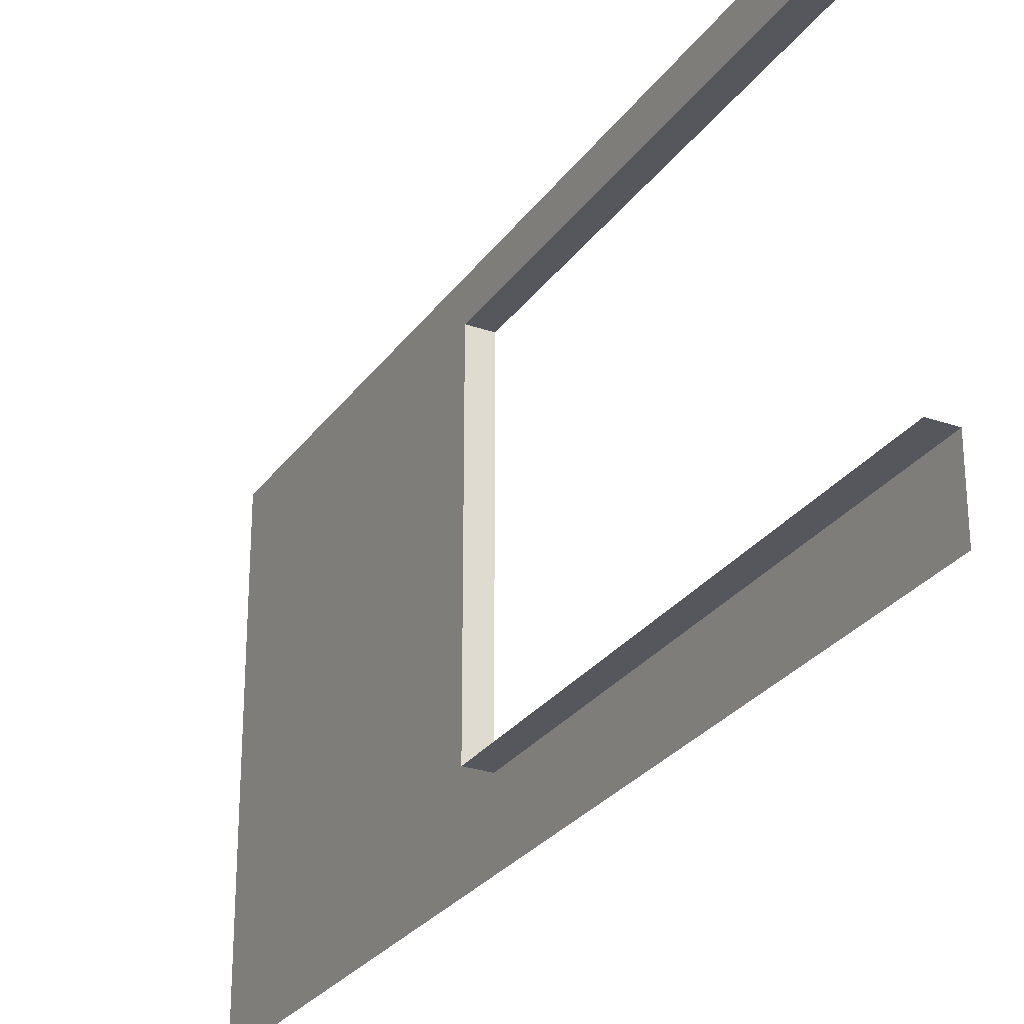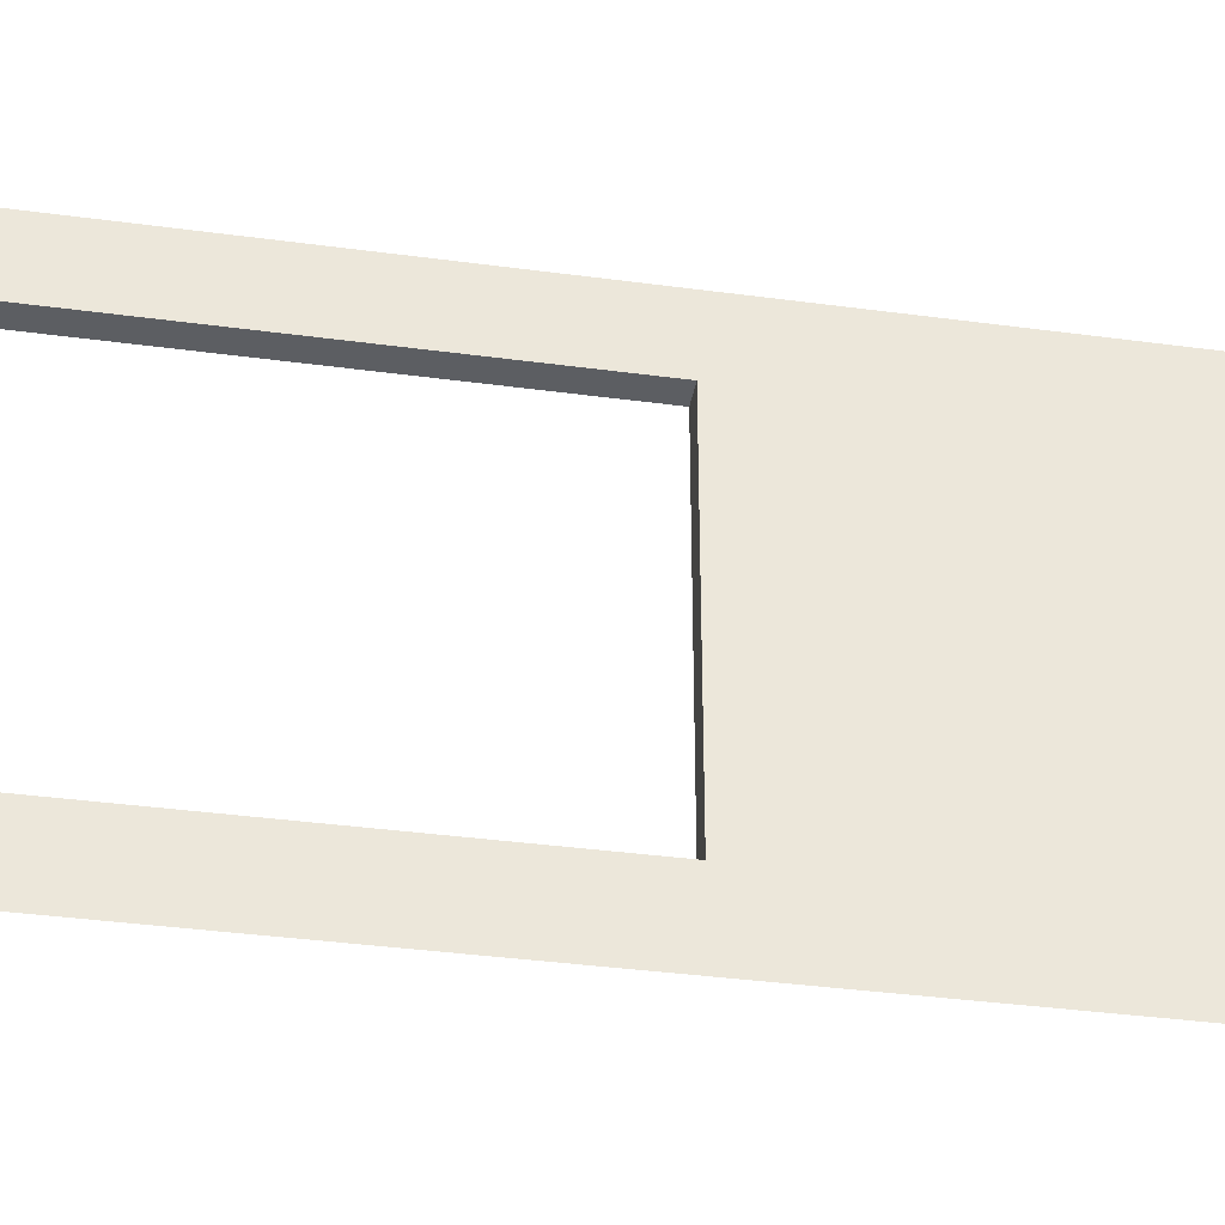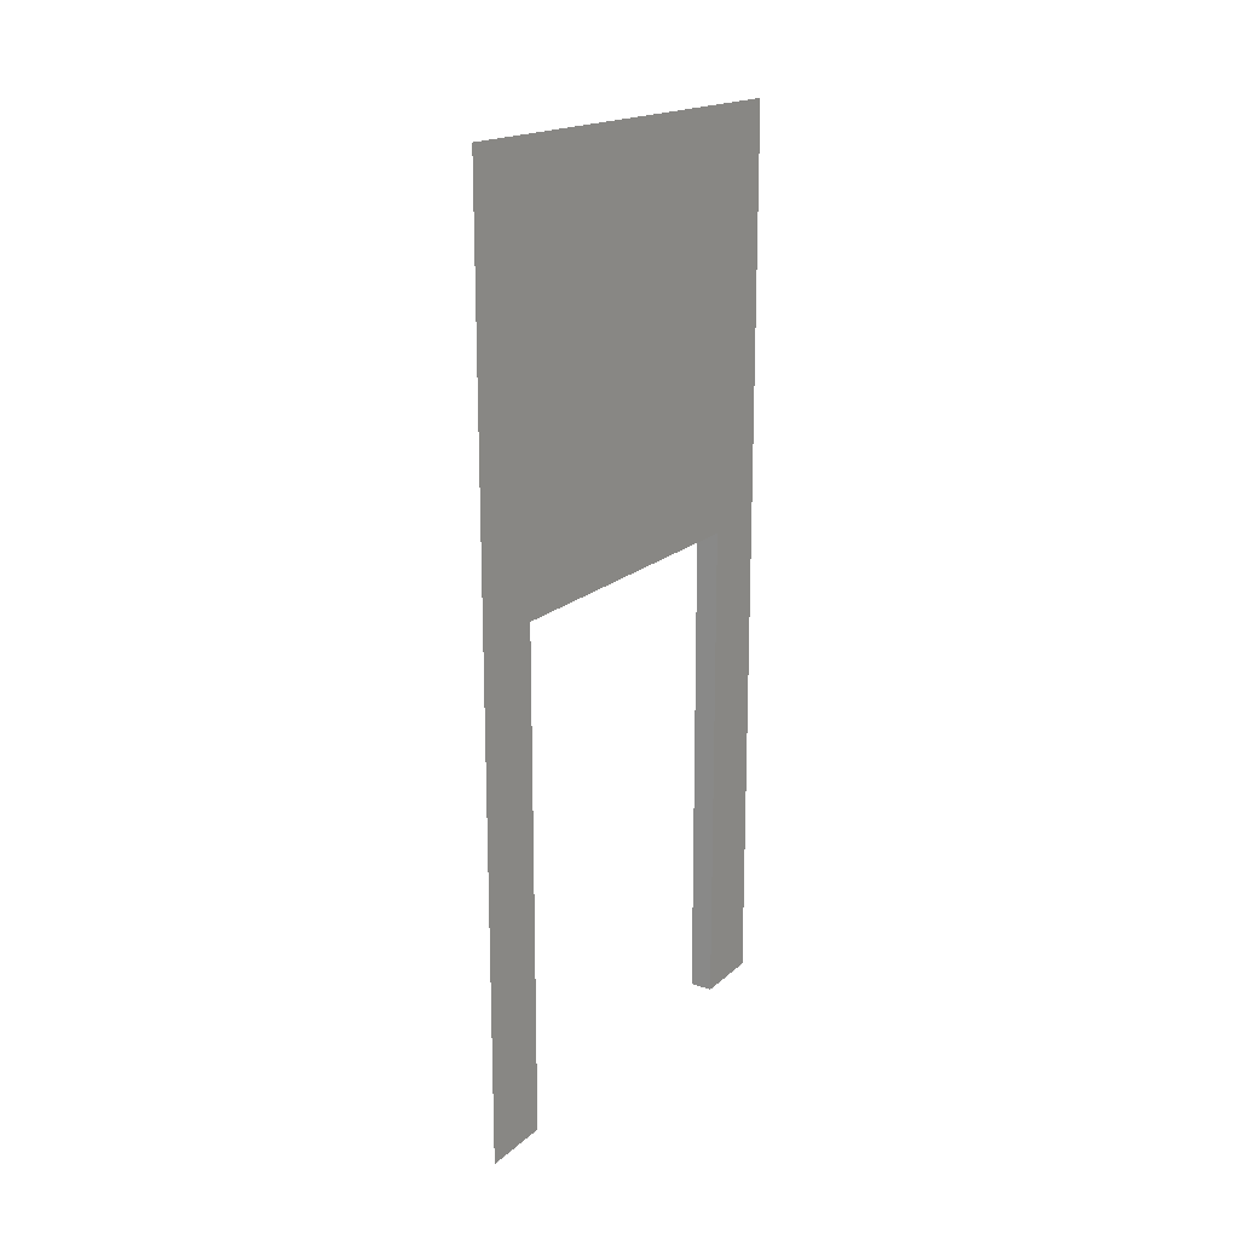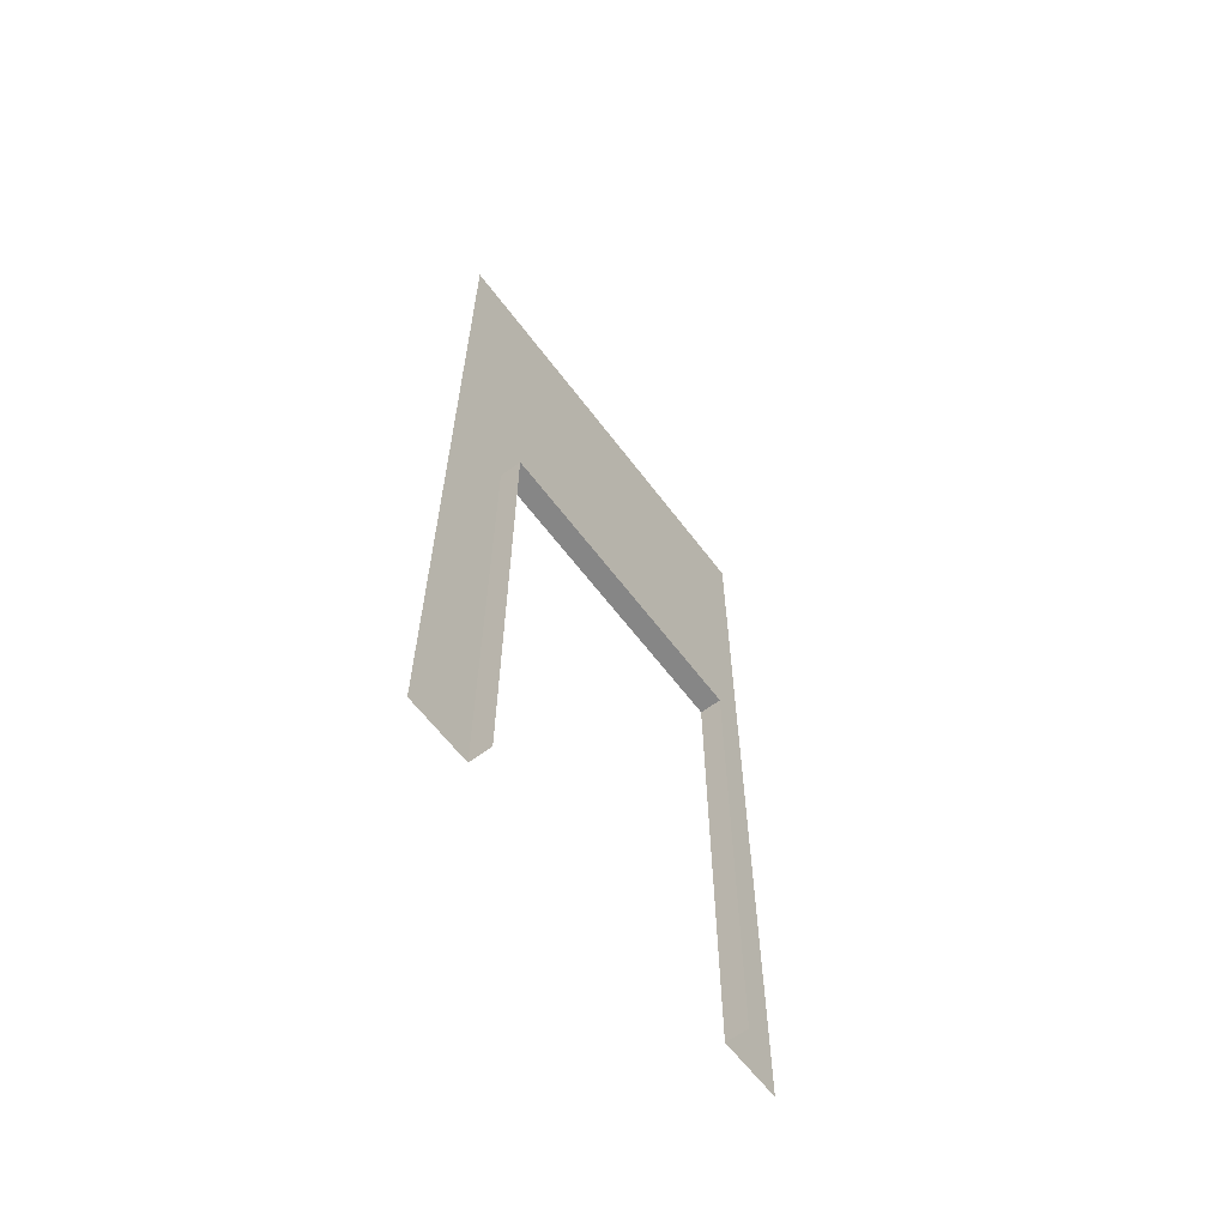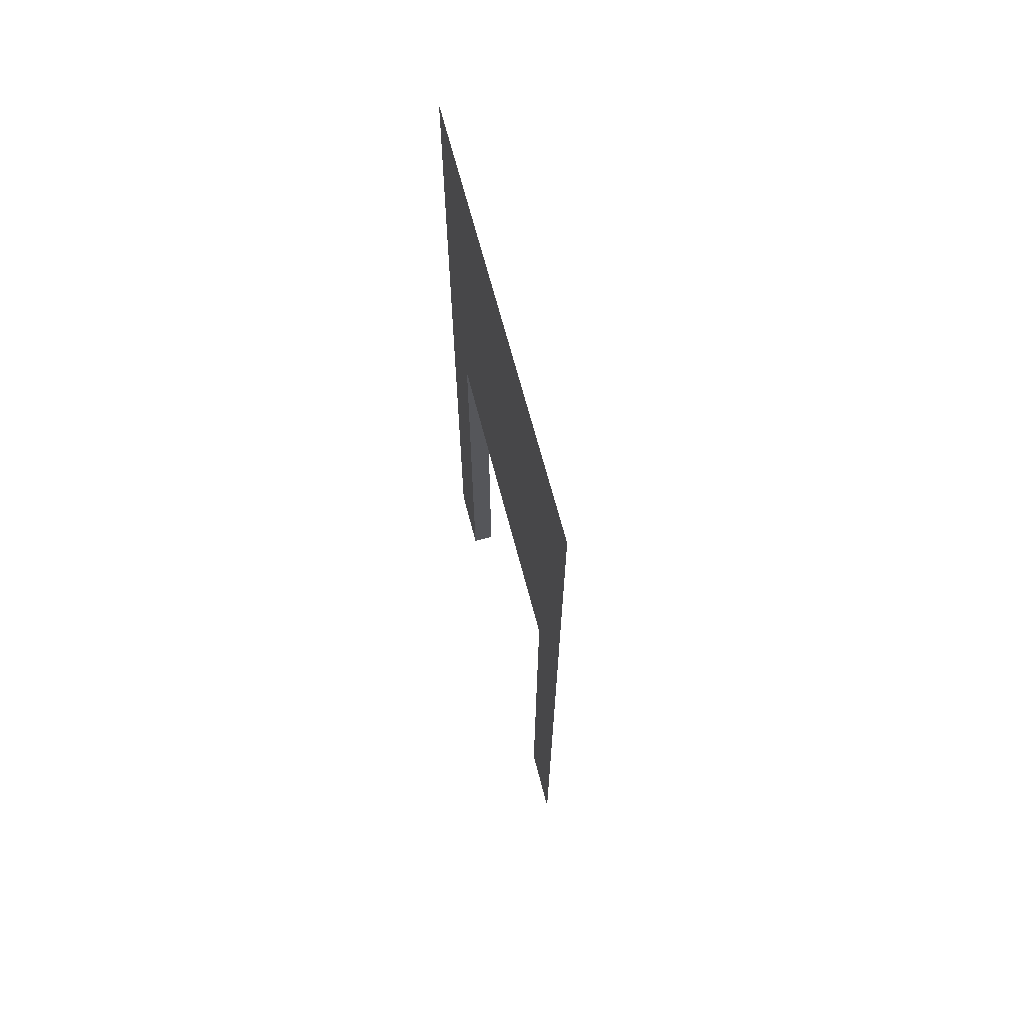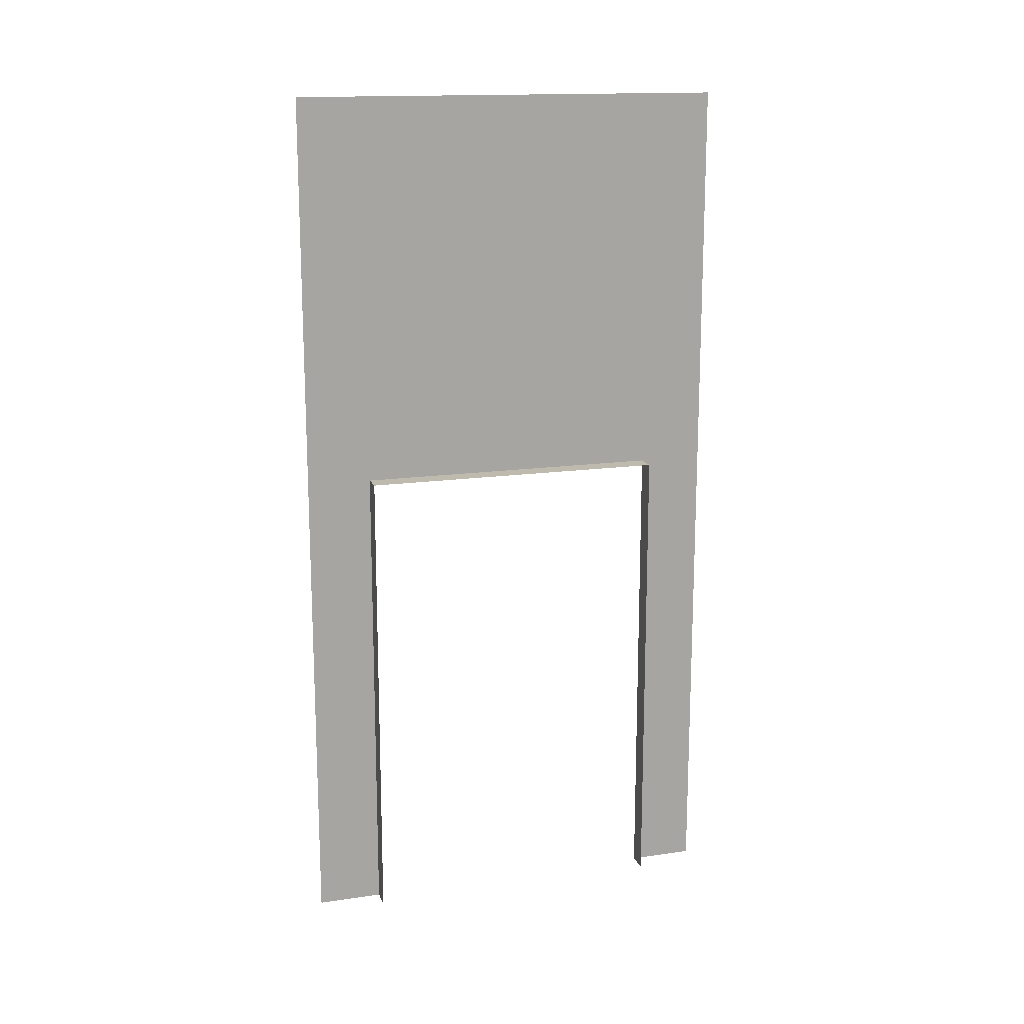
<metadata>
{"format":"obj","ext":"obj","renderer":"f3d","projection":"perspective","resolution":1024,"background":"white","views":[{"elev":-27.5,"azim":-27.9,"up":"+Z"},{"elev":-37.4,"azim":80.2,"up":"+Z"},{"elev":18.8,"azim":32.7,"up":"+Y"},{"elev":-62.0,"azim":-143.2,"up":"+Y"},{"elev":66.8,"azim":165.5,"up":"+Y"},{"elev":15.5,"azim":-106.9,"up":"+Y"}]}
</metadata>
<code>
o WallDoor_Plane.001
v 0 4 0
v 0 0 0
v 0 4 -2
v 0 0 -2
v 0 0 -0.3
v 0 0 -1.7
v 0 2.2 -0.3
v 0 2.2 -1.7
v -0.1 0 -0.3
v -0.1 0 -1.7
v -0.1 2.2 -0.3
v -0.1 2.2 -1.7
f 4 3 8 6
f 2 5 7 1
f 3 1 7 8
f 8 7 11 12
f 6 8 12 10
f 7 5 9 11

</code>
